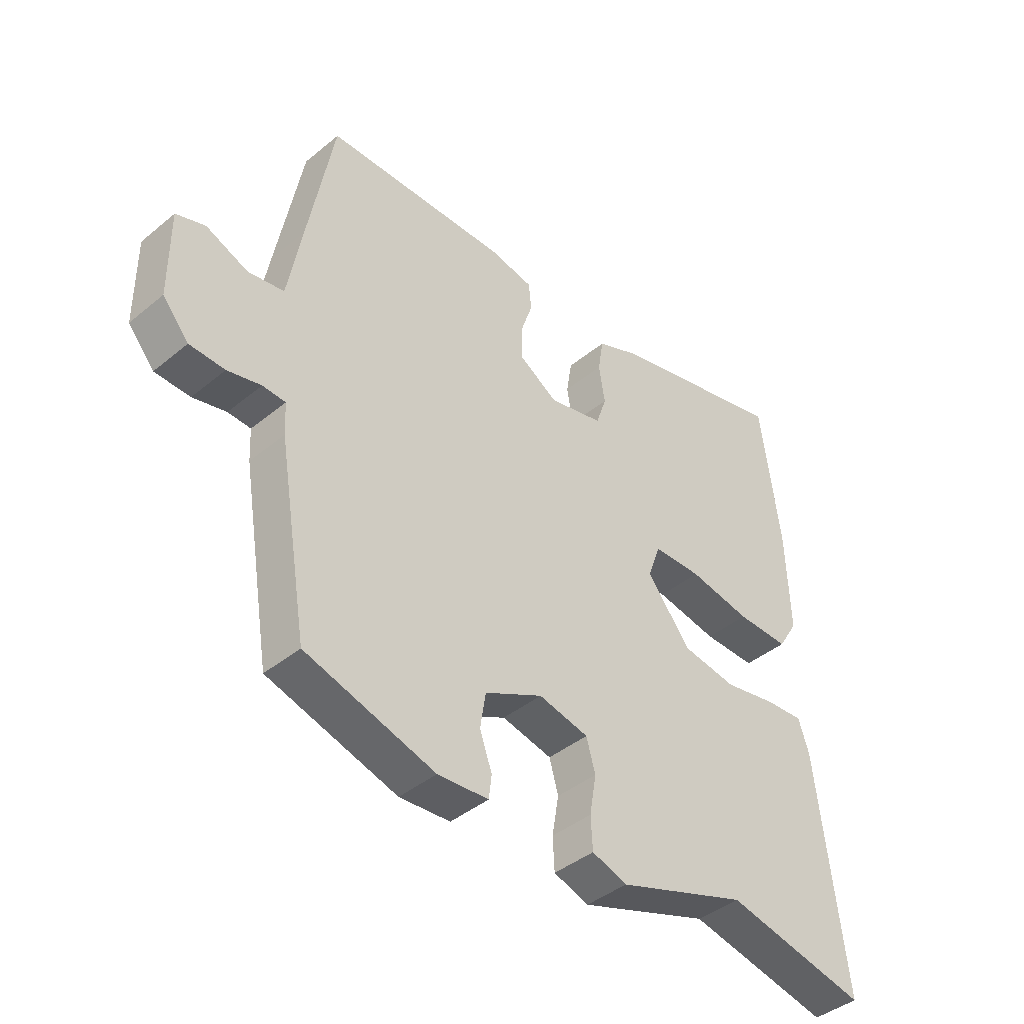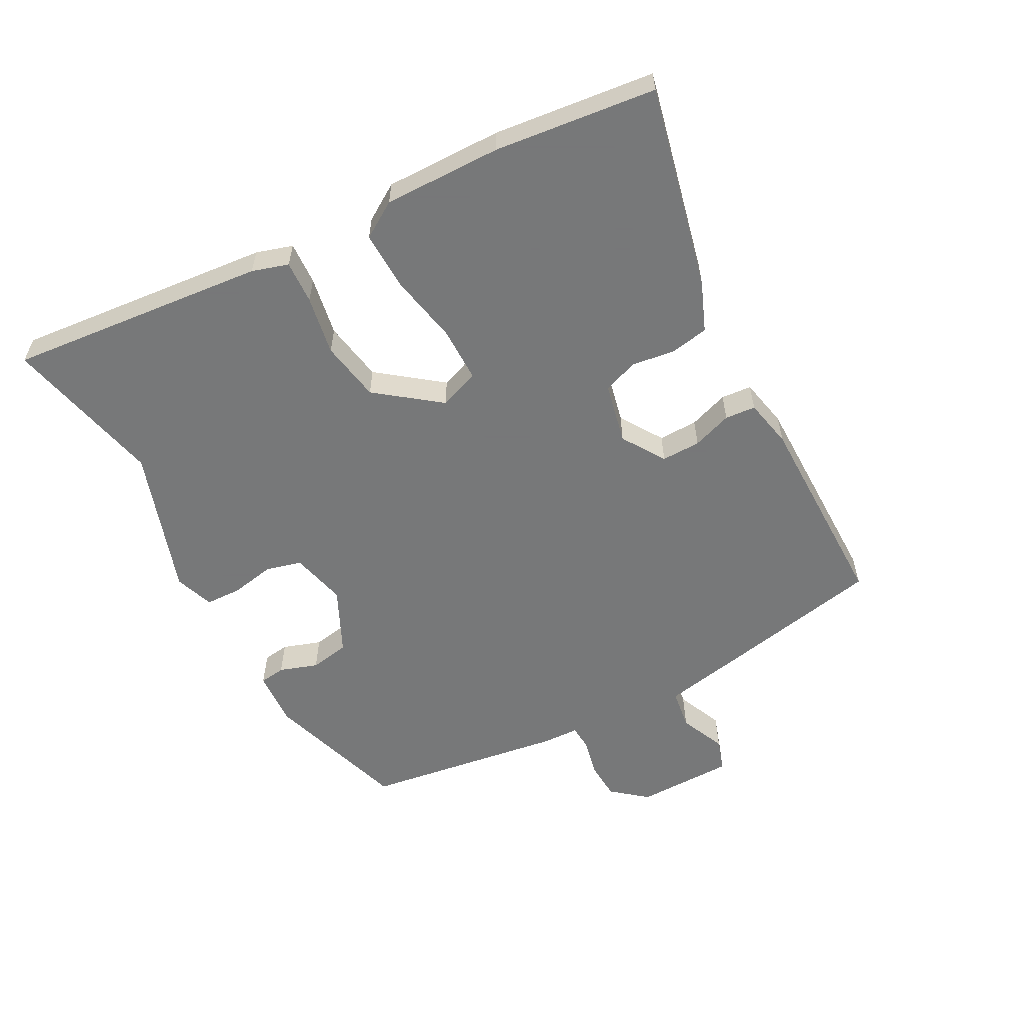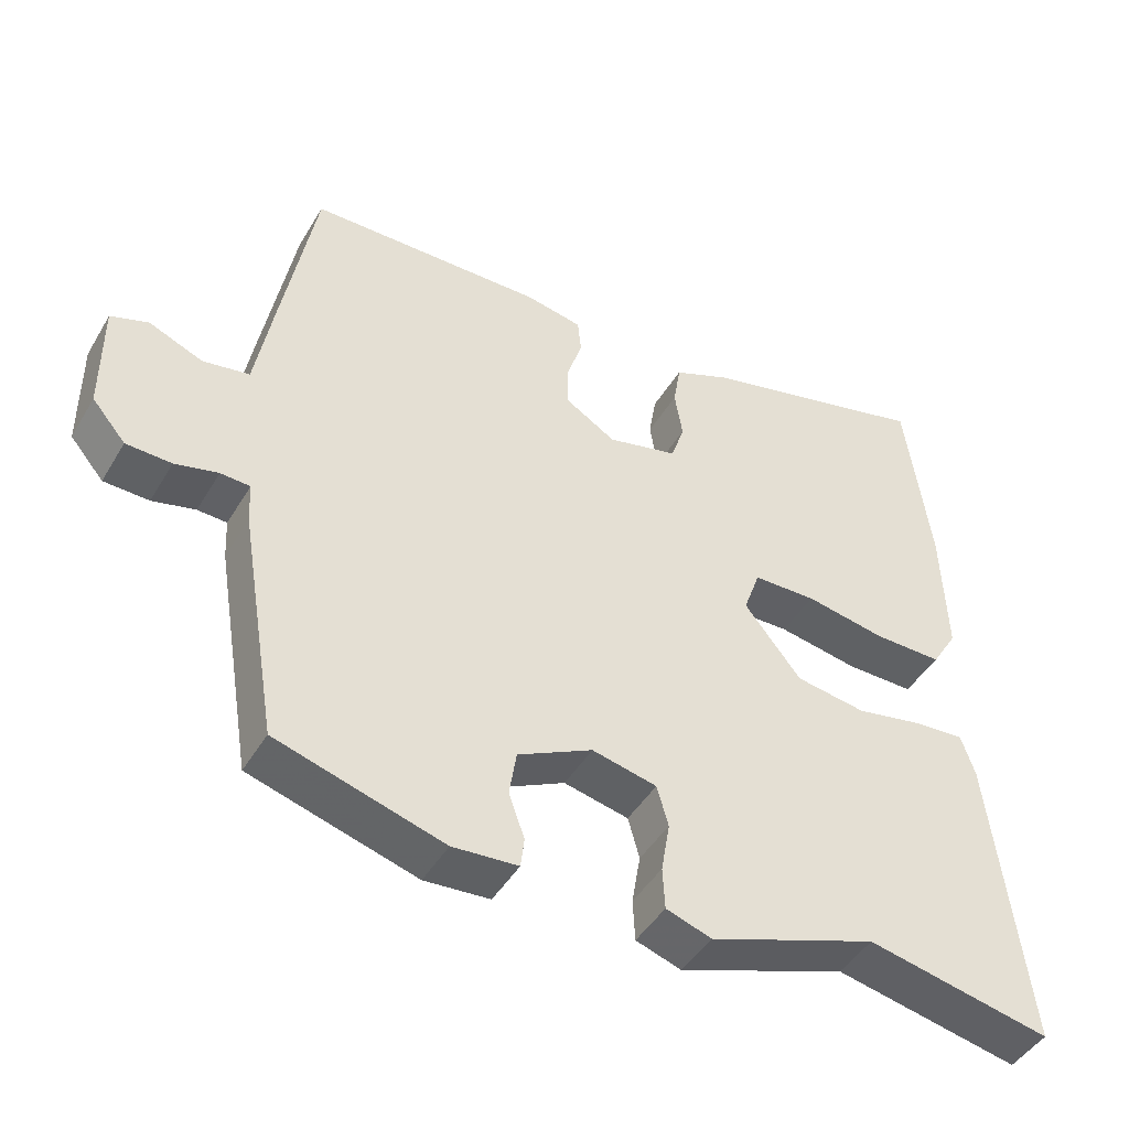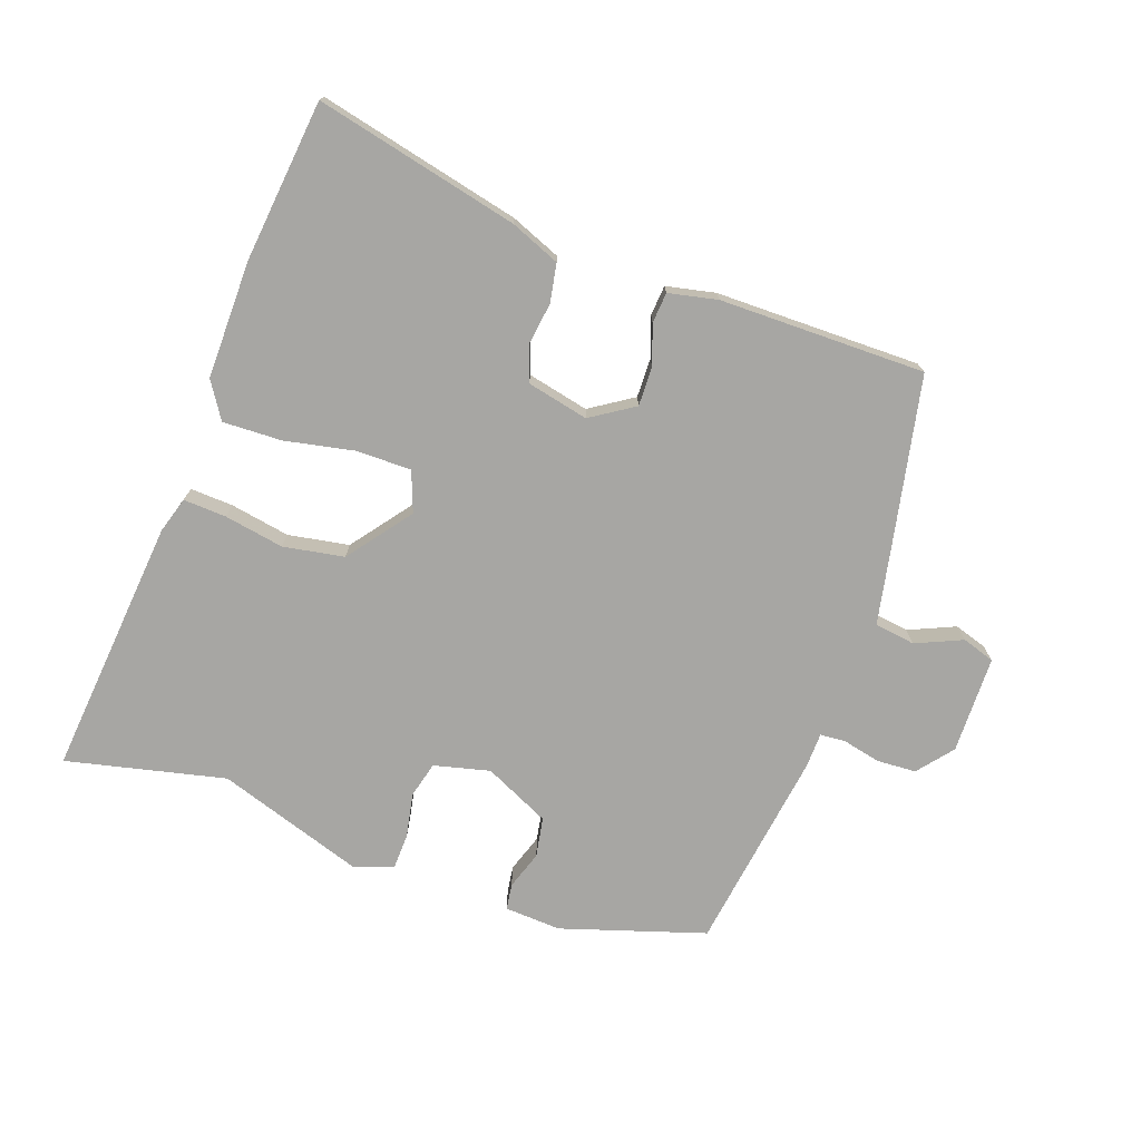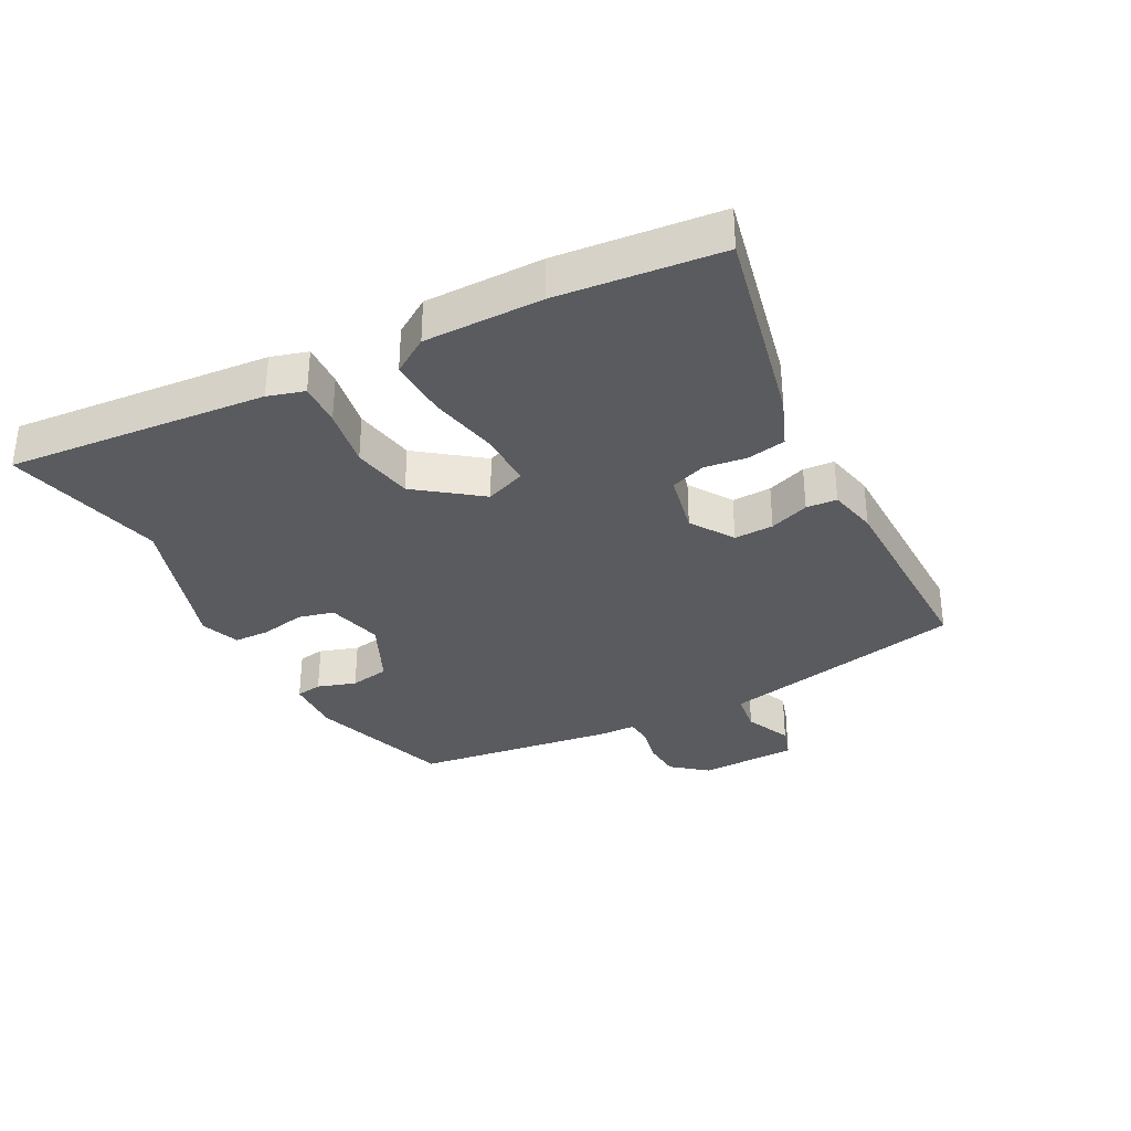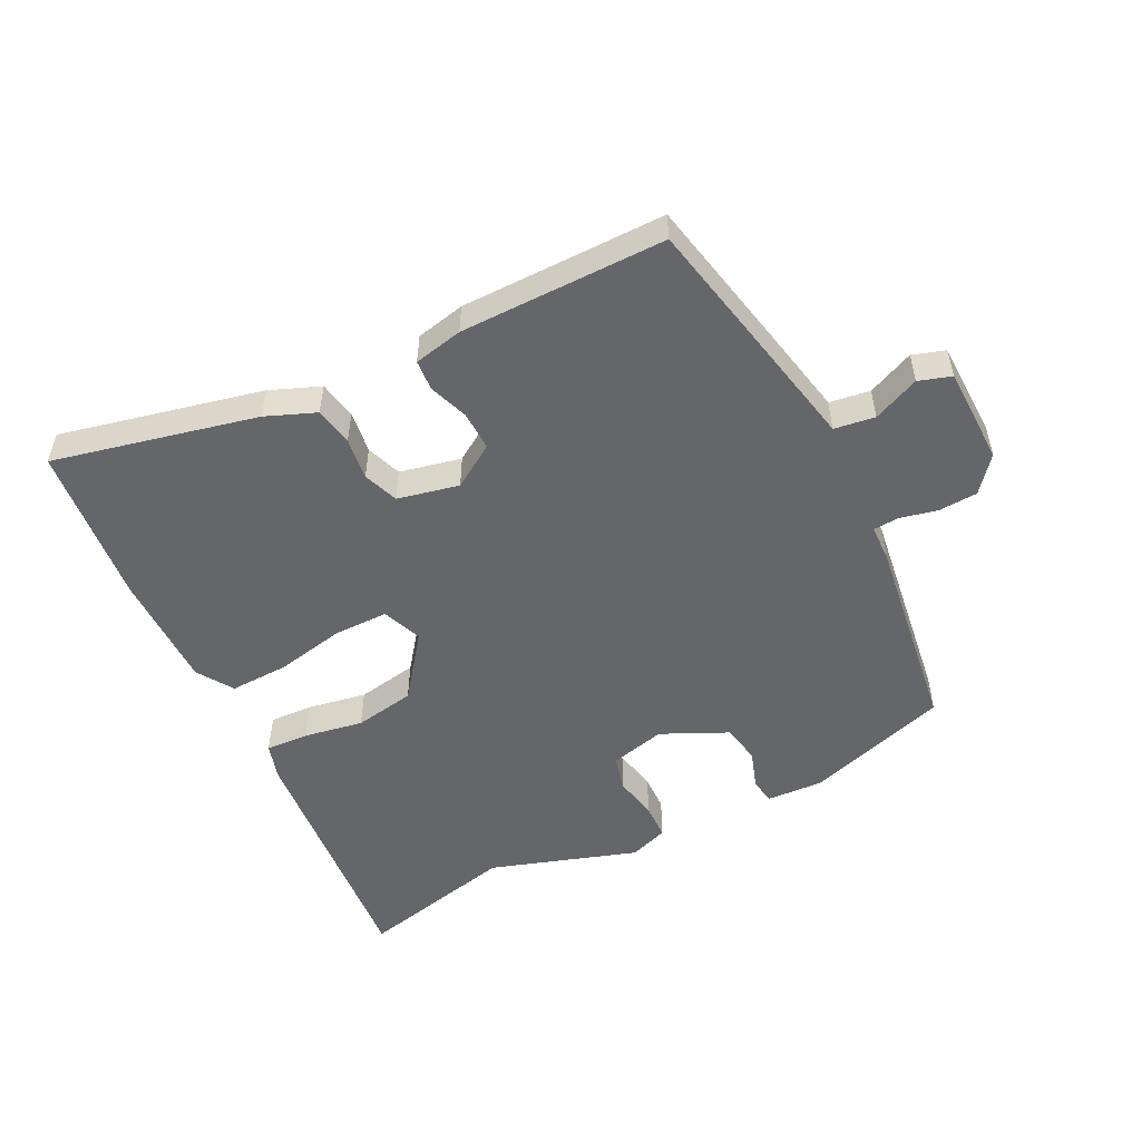
<metadata>
{"format":"obj","ext":"obj","renderer":"f3d","projection":"perspective","resolution":1024,"background":"white","views":[{"elev":-42.1,"azim":134.6,"up":"+Z"},{"elev":-57.3,"azim":-60.7,"up":"+Y"},{"elev":-45.6,"azim":150.8,"up":"+Z"},{"elev":-74.1,"azim":-18.3,"up":"+Y"},{"elev":-33.4,"azim":-60.6,"up":"+Y"},{"elev":-51.9,"azim":28.1,"up":"+Y"}]}
</metadata>
<code>
v -0.325 0.07 -0.464
v -0.581 0.07 -0.517
v -0.533 0.07 -0.103
v -0.514 0.07 -0.045
v -0.445 0.07 -0.05
v -0.35 0.07 -0.069
v -0.252 0.07 -0.054
v -0.173 0.07 0.045
v -0.196 0.07 0.11
v -0.284 0.07 0.112
v -0.396 0.07 0.092
v -0.491 0.07 0.091
v -0.527 0.07 0.15
v -0.521 0.07 0.339
v -0.487 0.07 0.597
v -0.163 0.07 0.515
v -0.084 0.07 0.481
v -0.074 0.07 0.419
v -0.085 0.07 0.351
v -0.066 0.07 0.294
v 0.032 0.07 0.27
v 0.102 0.07 0.313
v 0.102 0.07 0.376
v 0.081 0.07 0.44
v 0.086 0.07 0.489
v 0.165 0.07 0.504
v 0.495 0.07 0.498
v 0.541 0.07 0.243
v 0.566 0.07 0.101
v 0.631 0.07 0.09
v 0.706 0.07 0.121
v 0.758 0.07 0.103
v 0.757 0.07 -0.054
v 0.71 0.07 -0.109
v 0.647 0.07 -0.111
v 0.587 0.07 -0.096
v 0.546 0.07 -0.098
v 0.543 0.07 -0.155
v 0.489 0.07 -0.478
v 0.257 0.07 -0.546
v 0.166 0.07 -0.539
v 0.161 0.07 -0.497
v 0.183 0.07 -0.436
v 0.173 0.07 -0.372
v 0.069 0.07 -0.32
v -0.021 0.07 -0.34
v -0.037 0.07 -0.397
v -0.025 0.07 -0.468
v -0.028 0.07 -0.526
v -0.091 0.07 -0.547
v -0.325 0 -0.464
v -0.581 0 -0.517
v -0.533 0 -0.103
v -0.514 0 -0.045
v -0.445 0 -0.05
v -0.35 0 -0.069
v -0.252 0 -0.054
v -0.173 0 0.045
v -0.196 0 0.11
v -0.284 0 0.112
v -0.396 0 0.092
v -0.491 0 0.091
v -0.527 0 0.15
v -0.521 0 0.339
v -0.487 0 0.597
v -0.163 0 0.515
v -0.084 0 0.481
v -0.074 0 0.419
v -0.085 0 0.351
v -0.066 0 0.294
v 0.032 0 0.27
v 0.102 0 0.313
v 0.102 0 0.376
v 0.081 0 0.44
v 0.086 0 0.489
v 0.165 0 0.504
v 0.495 0 0.498
v 0.541 0 0.243
v 0.566 0 0.101
v 0.631 0 0.09
v 0.706 0 0.121
v 0.758 0 0.103
v 0.757 0 -0.054
v 0.71 0 -0.109
v 0.647 0 -0.111
v 0.587 0 -0.096
v 0.546 0 -0.098
v 0.543 0 -0.155
v 0.489 0 -0.478
v 0.257 0 -0.546
v 0.166 0 -0.539
v 0.161 0 -0.497
v 0.183 0 -0.436
v 0.173 0 -0.372
v 0.069 0 -0.32
v -0.021 0 -0.34
v -0.037 0 -0.397
v -0.025 0 -0.468
v -0.028 0 -0.526
v -0.091 0 -0.547
f 47 48 49 50
f 46 47 50 1
f 40 41 42 43
f 40 43 44
f 37 38 39 40
f 37 40 44
f 33 34 35 36
f 33 36 37
f 30 31 32 33
f 29 30 33 37
f 23 24 25 26
f 22 23 26 27
f 21 22 27 28
f 16 17 18 19
f 16 19 20
f 15 16 20
f 14 15 20
f 13 14 20 21
f 10 11 12 13
f 9 10 13 21
f 3 4 5 6
f 3 6 7
f 46 1 2 3
f 45 46 3 7
f 8 9 21 28
f 29 37 44 45
f 28 29 45
f 7 8 28 45
f 100 99 98 97
f 51 100 97 96
f 93 92 91 90
f 94 93 90
f 90 89 88 87
f 94 90 87
f 86 85 84 83
f 87 86 83
f 83 82 81 80
f 87 83 80 79
f 76 75 74 73
f 77 76 73 72
f 78 77 72 71
f 69 68 67 66
f 70 69 66
f 70 66 65
f 70 65 64
f 71 70 64 63
f 63 62 61 60
f 71 63 60 59
f 56 55 54 53
f 57 56 53
f 53 52 51 96
f 57 53 96 95
f 78 71 59 58
f 95 94 87 79
f 95 79 78
f 95 78 58 57
f 1 51 52 2
f 2 52 53 3
f 3 53 54 4
f 4 54 55 5
f 5 55 56 6
f 6 56 57 7
f 7 57 58 8
f 8 58 59 9
f 9 59 60 10
f 10 60 61 11
f 11 61 62 12
f 12 62 63 13
f 13 63 64 14
f 14 64 65 15
f 15 65 66 16
f 16 66 67 17
f 17 67 68 18
f 18 68 69 19
f 19 69 70 20
f 20 70 71 21
f 21 71 72 22
f 22 72 73 23
f 23 73 74 24
f 24 74 75 25
f 25 75 76 26
f 26 76 77 27
f 27 77 78 28
f 28 78 79 29
f 29 79 80 30
f 30 80 81 31
f 31 81 82 32
f 32 82 83 33
f 33 83 84 34
f 34 84 85 35
f 35 85 86 36
f 36 86 87 37
f 37 87 88 38
f 38 88 89 39
f 39 89 90 40
f 40 90 91 41
f 41 91 92 42
f 42 92 93 43
f 43 93 94 44
f 44 94 95 45
f 45 95 96 46
f 46 96 97 47
f 47 97 98 48
f 48 98 99 49
f 49 99 100 50
f 50 100 51 1

</code>
